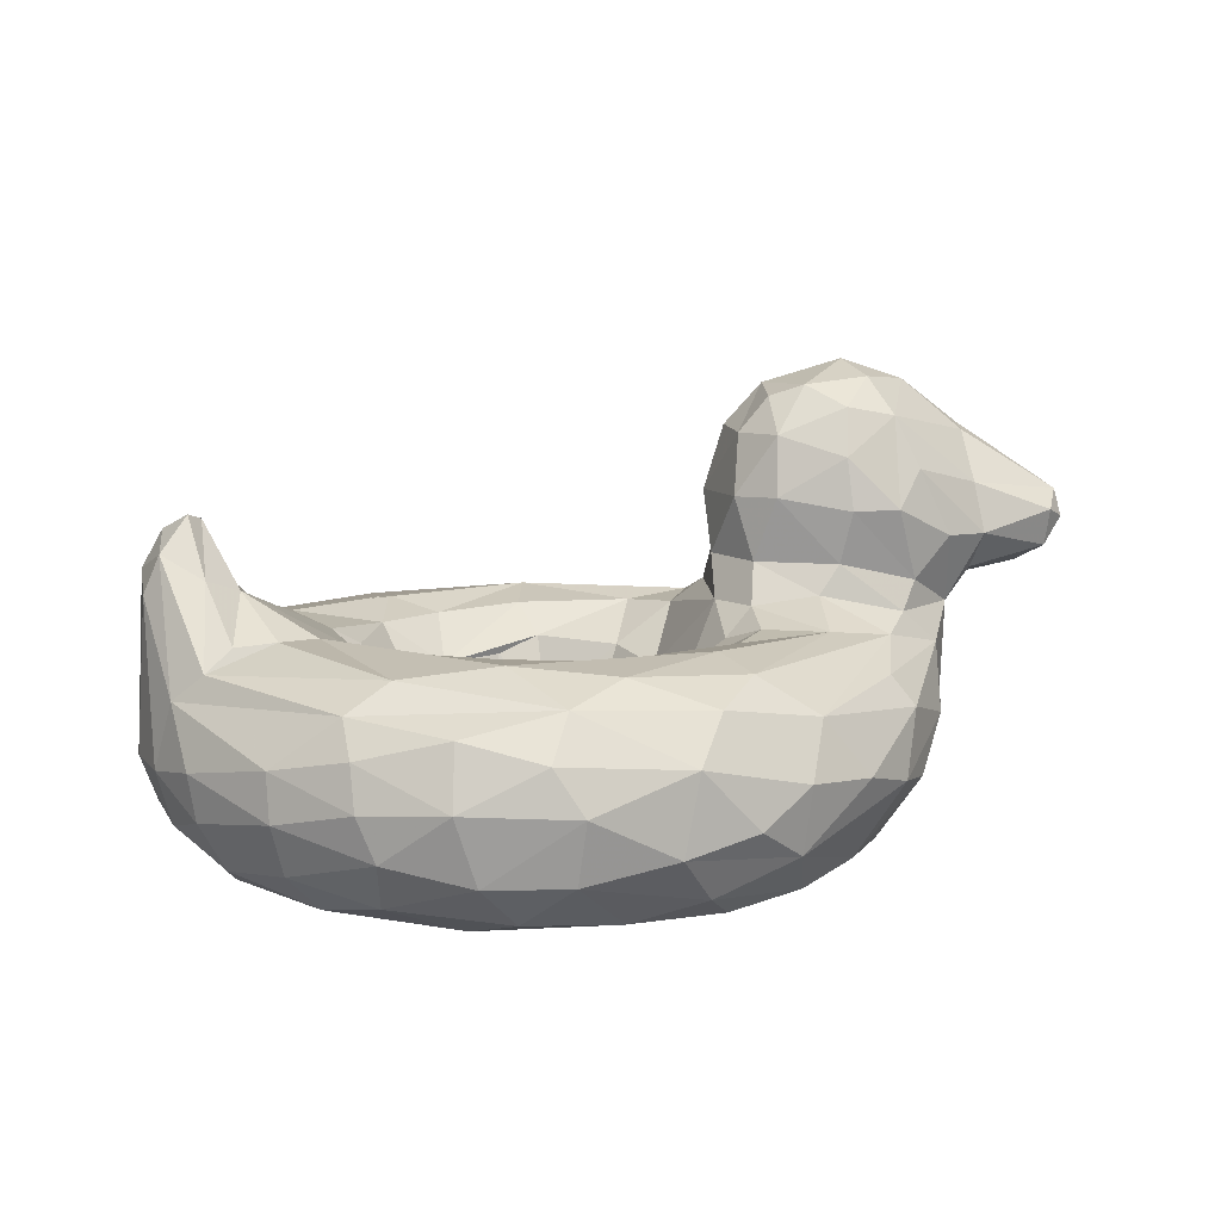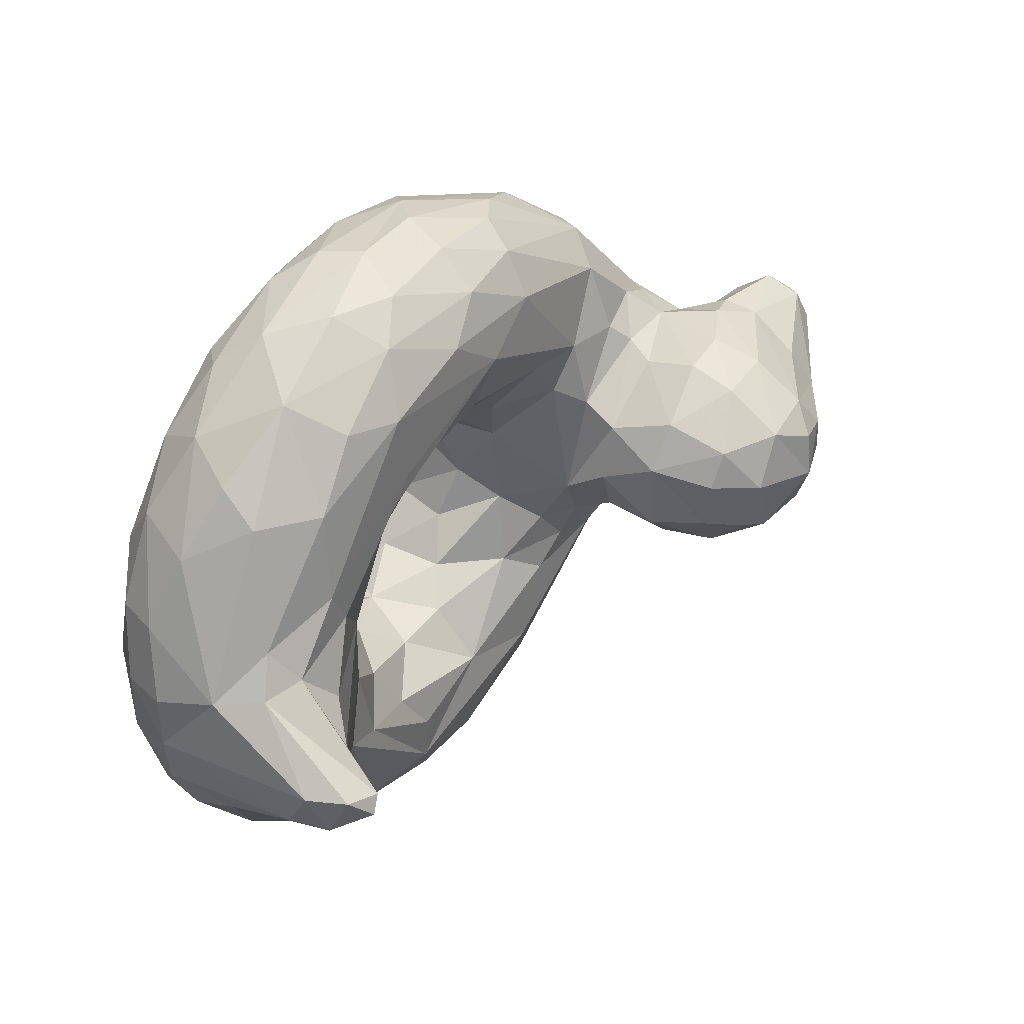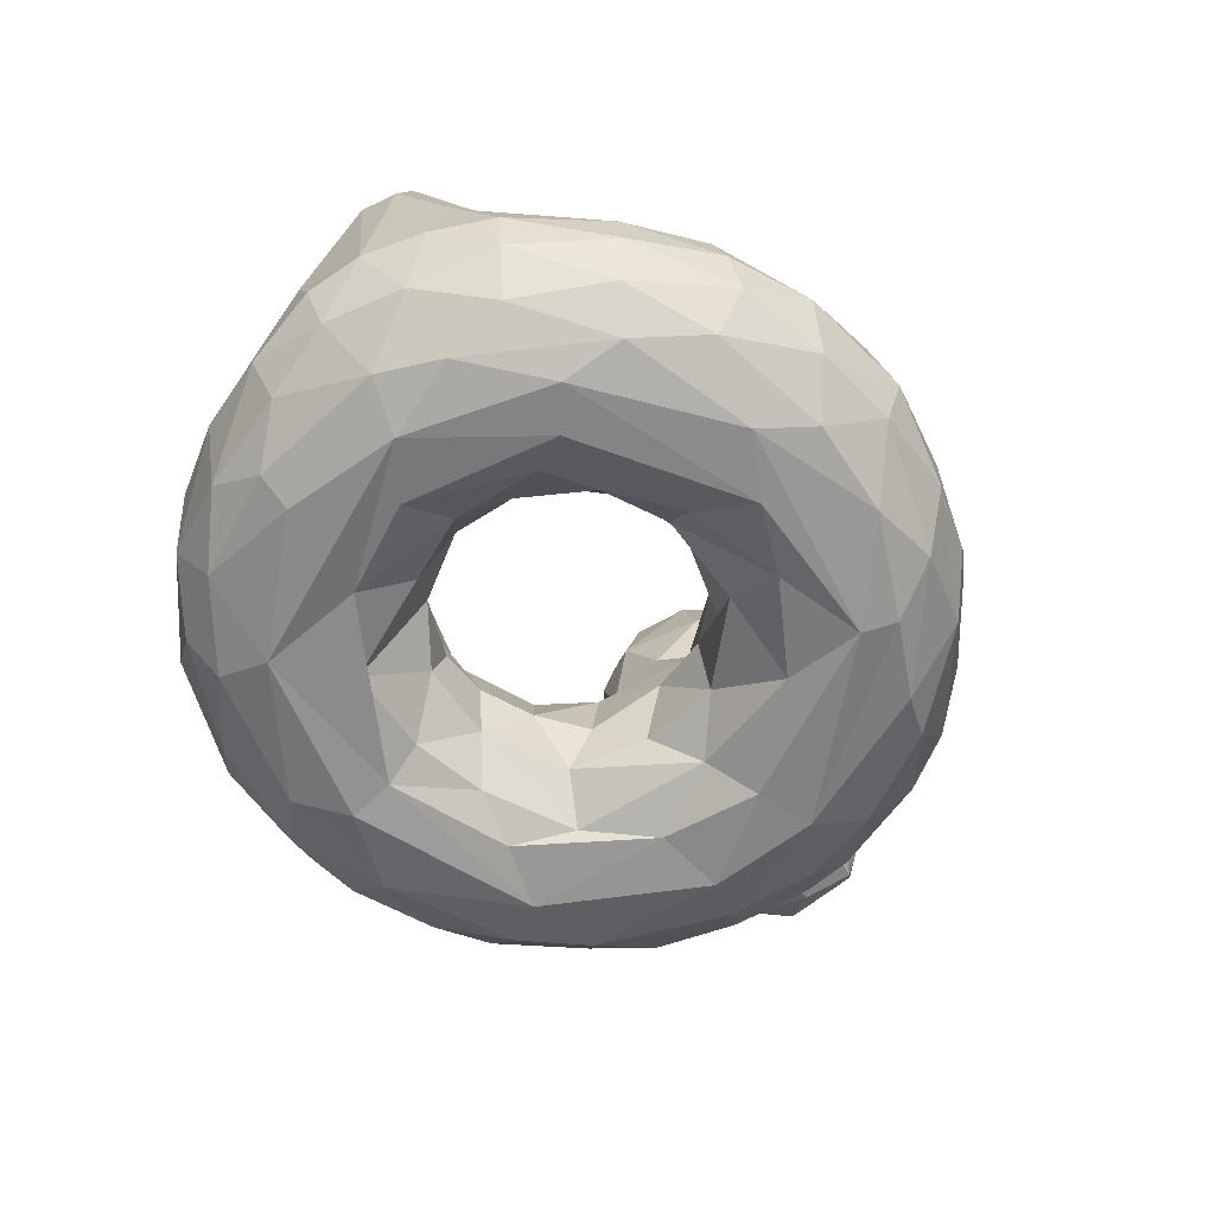
<metadata>
{"format":"obj","ext":"obj","renderer":"f3d","projection":"perspective","resolution":1024,"background":"white","views":[{"elev":8.6,"azim":163.0,"up":"+Y"},{"elev":45.8,"azim":123.4,"up":"+Z"},{"elev":-61.8,"azim":118.1,"up":"+Y"}]}
</metadata>
<code>
v -0.04807 -0.3856 -0.1731
v -0.07404 -0.2354 -0.05773
v -0.01706 -0.2546 -0.1675
v 0.06065 -0.2072 -0.2383
v 0.2112 -0.2837 -0.2568
v 0.3326 -0.3074 -0.2117
v 0.3425 -0.2205 -0.2082
v 0.4274 -0.2823 -0.07632
v -0.09675 -0.1386 -0.1091
v 0.1373 -0.1517 -0.2863
v 0.2658 -0.1516 -0.2768
v 0.4363 -0.1117 -0.1906
v 0.4497 -0.1623 -0.0921
v -0.1512 -0.06005 -0.1799
v -0.1965 -0.03378 -0.2547
v -0.05071 -0.0975 -0.2528
v 0.1409 -0.05485 -0.3926
v 0.397 -0.06919 -0.2983
v 0.5324 -0.04271 -0.2381
v -0.2094 -0.002462 -0.1648
v -0.3096 -0.03397 -0.3189
v -0.03751 -0.03409 -0.4625
v 0.3646 -0.03476 -0.4952
v 0.6305 -0.02369 -0.177
v -0.4432 -0.04889 -0.2935
v -0.07298 -0.06234 -0.5519
v 0.1736 -0.0498 -0.5837
v 0.2915 -0.09086 -0.6395
v 0.5574 -0.05603 -0.4623
v 0.8442 -0.07599 -0.2015
v 0.79 -0.03158 -0.1891
v -0.574 -0.07953 -0.2135
v -0.4359 -0.1613 -0.4363
v -0.1922 -0.1391 -0.5835
v 0.01644 -0.1054 -0.6437
v 0.07878 -0.1931 -0.7103
v 0.3373 -0.1747 -0.6931
v 0.4853 -0.1362 -0.6185
v 0.6482 -0.1787 -0.538
v 0.9 -0.1278 -0.1645
v -0.5662 -0.2977 -0.2101
v -0.4693 -0.3031 -0.3957
v -0.2906 -0.2575 -0.5769
v -0.1471 -0.2445 -0.6544
v -0.03967 -0.3143 -0.693
v 0.2842 -0.2629 -0.7234
v 0.4991 -0.2565 -0.6574
v 0.6464 -0.2667 -0.5632
v 0.7692 -0.3048 -0.4306
v 0.8856 -0.2438 -0.2459
v -0.4745 -0.4317 -0.1594
v -0.4086 -0.4365 -0.3163
v -0.2941 -0.4279 -0.4812
v -0.1376 -0.3776 -0.6314
v 0.1105 -0.3481 -0.7148
v 0.292 -0.3878 -0.6924
v 0.6117 -0.3535 -0.5725
v 0.5919 -0.4467 -0.5103
v 0.7401 -0.4051 -0.4046
v 0.8123 -0.4345 -0.2179
v -0.3273 -0.5016 -0.2334
v -0.1874 -0.4724 -0.5024
v -0.02583 -0.4905 -0.5528
v 0.1823 -0.4794 -0.6126
v 0.3694 -0.4721 -0.594
v 0.6705 -0.4769 -0.374
v 0.7805 -0.4817 -0.09703
v -0.3627 -0.5051 -0.01907
v -0.003406 -0.5096 -0.4863
v 0.3042 -0.5087 -0.4444
v 0.6612 -0.5058 -0.2509
v 0.7052 -0.5089 0.04568
v -0.2292 -0.4951 0.02157
v -0.1428 -0.4537 -0.11
v -0.03779 -0.4881 -0.3283
v 0.1557 -0.4939 -0.406
v 0.3278 -0.4622 -0.3186
v 0.5761 -0.5053 -0.2023
v 0.5242 -0.4736 -0.1309
v -0.09648 -0.3659 -0.0166
v 0.06607 -0.3503 -0.2461
v 0.1195 -0.4108 -0.2961
v 0.2924 -0.3882 -0.2653
v 0.4182 -0.4161 -0.1922
v 0.4208 -0.3502 -0.1262
v 0.4659 -0.3883 -0.03872
v -0.2284 0.07762 -0.1212
v -0.3754 0.07641 -0.2009
v -0.6244 -0.0112 -0.1415
v -0.2594 0.2036 -0.164
v -0.4843 0.1816 -0.2366
v -0.6903 0.1228 -0.1762
v -0.3411 0.4154 -0.09476
v -0.4986 0.3572 -0.1701
v -0.6914 0.3177 -0.05537
v -0.8483 0.08728 -0.1182
v -0.8506 0.1609 -0.1401
v 0.8224 0.07754 -0.09263
v 0.9005 0.1251 -0.0537
v 0.8422 0.1929 -0.01671
v -0.06555 -0.299 0.08366
v -0.006527 -0.2588 0.1787
v 0.08843 -0.2559 0.2418
v 0.1859 -0.2663 0.2581
v 0.323 -0.3049 0.2178
v 0.4197 -0.3069 0.1033
v 0.4387 -0.2395 0.03028
v -0.09385 -0.1537 0.08467
v -0.05324 -0.1271 0.2077
v 0.08827 -0.1164 0.3011
v 0.1738 -0.1496 0.2909
v 0.2954 -0.1585 0.2621
v 0.3871 -0.1648 0.1936
v 0.4454 -0.1801 0.07652
v -0.1714 -0.04364 0.211
v -0.1103 -0.05142 0.3142
v 0.1076 -0.05783 0.3819
v 0.2854 -0.0682 0.3549
v 0.4186 -0.0712 0.2776
v 0.4909 -0.08914 0.1425
v 0.5519 -0.05361 0.1195
v -0.2234 0.009857 0.1612
v -0.2322 -0.03114 0.3
v 0.07081 -0.03237 0.4872
v 0.6429 -0.03609 0.289
v 0.6128 -0.02855 0.2133
v 0.7101 0.01632 0.09408
v -0.363 -0.01896 0.267
v -0.3741 -0.07991 0.3978
v -0.07801 -0.05627 0.5361
v 0.06899 -0.08979 0.638
v 0.1794 -0.05105 0.5868
v 0.3828 -0.05044 0.5492
v 0.4878 -0.09228 0.5734
v 0.6029 -0.07256 0.4611
v 0.7975 -0.07881 0.2472
v 0.7716 -0.02114 0.1807
v -0.5762 -0.06226 0.2044
v -0.4358 -0.1588 0.4347
v -0.1396 -0.1914 0.6428
v 0.0497 -0.1749 0.6985
v 0.2299 -0.1661 0.705
v 0.3185 -0.1144 0.6583
v 0.5341 -0.2071 0.63
v 0.7092 -0.1598 0.4644
v 0.9049 -0.1386 0.1601
v -0.5133 -0.2936 0.3315
v -0.4864 -0.2263 0.3988
v -0.3421 -0.2821 0.5402
v -0.2241 -0.2438 0.6153
v 0.02065 -0.2752 0.7133
v 0.1746 -0.272 0.7314
v 0.3456 -0.2258 0.7073
v 0.6919 -0.2406 0.5201
v 0.7982 -0.2731 0.3948
v 0.8757 -0.3089 0.2513
v -0.407 -0.4591 0.2601
v -0.3829 -0.34 0.4781
v -0.111 -0.4052 0.6258
v -0.04704 -0.3428 0.6835
v 0.2052 -0.3634 0.7127
v 0.2846 -0.4281 0.6651
v 0.4995 -0.4066 0.6114
v 0.637 -0.348 0.5546
v 0.7401 -0.4051 0.4046
v 0.8335 -0.409 0.2227
v -0.3207 -0.4671 0.3844
v -0.08759 -0.4869 0.5339
v 0.16 -0.4913 0.5881
v 0.4351 -0.47 0.5723
v 0.6111 -0.4524 0.486
v 0.7382 -0.466 0.2978
v 0.8099 -0.4674 0.03331
v -0.2432 -0.5094 0.3021
v 0.08806 -0.5107 0.4946
v 0.4355 -0.5083 0.4642
v -0.1524 -0.4744 0.1595
v -0.1121 -0.494 0.2829
v -0.004856 -0.4502 0.282
v 0.1379 -0.4525 0.3374
v 0.1083 -0.4967 0.4084
v 0.3215 -0.4787 0.3479
v 0.4759 -0.4894 0.2647
v 0.5892 -0.4991 0.1037
v -0.07384 -0.389 0.1357
v 0.06141 -0.363 0.2487
v 0.2111 -0.3518 0.2703
v 0.4065 -0.3953 0.1848
v 0.4954 -0.4322 0.05327
v -0.2244 0.07732 0.1168
v -0.3754 0.07642 0.2009
v -0.6345 0.009317 0.1364
v -0.2593 0.2036 0.164
v -0.4843 0.1817 0.2366
v -0.6777 0.1039 0.1789
v -0.2735 0.3318 0.1327
v -0.5073 0.3891 0.1398
v -0.684 0.28 0.09878
v -0.8457 0.1269 0.1456
v -0.8631 0.1969 0.1099
v 0.7749 0.08142 0.04825
v 0.8131 0.1818 0.01048
v 0.9221 0.0894 0.04073
v 0.8823 0.1622 0.03726
v -0.4532 0.46 -0.002173
v -0.7092 0.3284 0.01104
v -0.2788 0.3922 -0.06082
v -0.686 0.01674 0.0002654
v -0.8309 0.04688 -0.02127
v -0.8869 0.1968 -0.08029
v -0.1707 -0.001602 -0.06265
v -0.1844 0.08223 8.51e-05
v -0.1936 0.2007 0.07505
v 0.754 0.05347 -0.05959
v -0.6598 -0.05757 0.00079
v 0.5459 -0.06359 -0.06536
v 0.9415 -0.2553 -0.0006679
v -0.6128 -0.2667 0.07819
v -0.4701 -0.4528 0.0004555
v 0.8898 -0.3777 -0.07299
v -0.1293 -0.04657 -0.3194
v 0.3463 -0.0399 -0.4026
v -0.3308 0.01883 -0.2089
v 0.7089 -0.02393 -0.1987
v -0.3912 -0.1021 -0.4187
v -0.4965 -0.01572 -0.2303
v 0.6483 -0.111 -0.479
v -0.5468 -0.2025 -0.3016
v -0.3956 -0.2878 -0.4928
v 0.772 -0.2107 -0.4182
v 0.4528 -0.3898 -0.6455
v 0.8693 -0.3369 -0.2438
v 0.03795 -0.438 -0.649
v 0.4336 -0.5033 -0.4934
v -0.2216 -0.5043 -0.178
v -0.5306 0.04159 -0.2054
v -0.3919 0.1795 -0.2267
v -0.5999 0.1257 -0.2119
v -0.4012 0.3752 -0.1648
v -0.2705 0.3217 -0.1363
v -0.3855 0.2818 -0.2084
v -0.6803 0.2211 -0.1461
v -0.5363 0.2562 -0.2091
v 0.3771 -0.03592 0.4102
v -0.4827 -0.04869 0.2685
v -0.1048 -0.1194 0.6124
v 0.8534 -0.04907 0.1762
v -0.5848 -0.1594 0.2241
v -0.5458 -0.3383 0.1965
v -0.2399 -0.4336 0.5207
v 0.05648 -0.4333 0.657
v 0.4352 -0.3298 0.6776
v 0.6725 -0.4998 0.2784
v -0.3962 0.01658 0.2223
v -0.5306 0.01694 0.2056
v -0.3919 0.1795 0.2267
v -0.5999 0.1257 0.2119
v -0.382 0.3998 0.1389
v -0.5037 0.2826 0.2091
v -0.3855 0.2818 0.2084
v -0.6886 0.1745 0.1664
v -0.6203 -0.1836 -0.1331
v -0.6036 -0.276 -0.1094
v -0.6439 -0.1745 5.509e-05
v 0.93 0.04986 -0.04104
v 0.9271 -0.2613 -0.1249
v -0.5413 -0.3815 0.02198
v 0.8975 -0.3633 0.09027
v -0.6814 0.0512 -0.1274
v -0.1998 0.2015 -0.08929
v -0.2227 0.3217 -0.04568
v -0.4675 0.4297 -0.1033
v -0.5709 0.4202 -0.02986
v -0.8969 0.1005 0.03979
v -0.8913 0.1432 -0.1036
v -0.6203 -0.1836 0.1331
v 0.9296 -0.264 0.1118
v -0.6916 0.05669 0.1283
v -0.3046 0.4127 0.04673
v -0.2306 0.3301 0.06187
v -0.47 0.44 0.08601
v -0.5588 0.4201 0.05345
v -0.8201 0.05952 0.09379
v -0.8779 0.2208 0.04716
v -0.8978 0.1596 0.087
f 5 10 4
f 10 5 11
f 7 11 5
f 11 7 12
f 12 7 13
f 9 16 14
f 9 4 16
f 14 16 15
f 10 11 17
f 18 11 12
f 19 18 12
f 14 15 20
f 221 15 16
f 21 15 221
f 221 16 17
f 21 221 22
f 17 18 222
f 222 19 23
f 216 19 12
f 20 15 21
f 22 26 21
f 25 21 26
f 26 27 35
f 27 23 28
f 30 29 224
f 32 25 225
f 25 32 226
f 225 25 34
f 34 33 225
f 26 34 25
f 34 26 35
f 35 28 36
f 28 227 38
f 37 28 38
f 38 227 39
f 32 33 228
f 229 42 228
f 42 41 228
f 34 43 33
f 43 34 44
f 44 35 36
f 36 45 44
f 39 48 47
f 48 39 230
f 230 40 50
f 51 41 52
f 52 42 53
f 54 229 43
f 43 44 54
f 229 54 53
f 44 45 54
f 36 55 45
f 46 55 36
f 46 47 231
f 231 47 57
f 57 47 48
f 59 57 49
f 50 232 49
f 59 49 232
f 53 62 52
f 61 52 62
f 233 62 54
f 55 233 54
f 56 64 233
f 63 233 64
f 58 231 57
f 58 59 66
f 232 60 59
f 60 66 59
f 67 66 60
f 63 64 69
f 64 65 234
f 69 234 70
f 234 58 66
f 71 234 66
f 71 70 234
f 69 235 61
f 69 76 75
f 76 70 77
f 70 78 77
f 74 75 1
f 82 81 1
f 76 82 75
f 84 86 85
f 3 1 81
f 4 81 5
f 5 83 6
f 6 83 84
f 85 6 84
f 7 85 8
f 6 85 7
f 85 86 8
f 226 223 25
f 236 88 226
f 237 90 88
f 87 88 90
f 236 238 91
f 90 241 240
f 91 94 241
f 240 239 93
f 243 238 92
f 242 94 243
f 242 92 97
f 96 97 92
f 30 99 40
f 101 108 102
f 108 109 102
f 102 109 103
f 110 103 109
f 104 103 111
f 104 111 112
f 104 112 105
f 112 113 105
f 105 113 106
f 114 106 113
f 107 106 114
f 108 115 109
f 112 111 110
f 113 112 119
f 115 123 116
f 118 117 124
f 124 125 244
f 119 118 244
f 244 126 119
f 119 121 120
f 123 115 122
f 129 123 128
f 130 132 124
f 133 135 125
f 136 125 135
f 254 245 128
f 138 139 245
f 246 129 139
f 130 129 246
f 139 140 246
f 131 141 142
f 132 143 133
f 135 144 145
f 135 145 136
f 136 146 247
f 247 137 136
f 148 139 248
f 248 147 148
f 149 150 139
f 140 141 246
f 141 152 142
f 142 153 143
f 145 155 146
f 150 160 151
f 152 160 161
f 152 252 153
f 163 252 162
f 164 144 252
f 154 164 155
f 165 155 164
f 165 156 155
f 268 156 166
f 158 157 167
f 168 250 167
f 168 251 159
f 159 251 160
f 169 170 162
f 162 170 163
f 164 171 165
f 157 174 167
f 168 167 174
f 175 168 174
f 168 175 169
f 169 176 170
f 73 177 178
f 73 178 174
f 181 174 178
f 179 181 178
f 175 181 176
f 183 176 181
f 176 183 72
f 184 72 183
f 179 178 177
f 179 177 186
f 185 186 177
f 180 179 186
f 187 180 186
f 183 189 184
f 103 104 186
f 104 105 187
f 182 187 105
f 106 188 105
f 254 122 190
f 254 128 122
f 255 254 191
f 256 191 193
f 190 193 191
f 255 194 257
f 193 196 260
f 259 258 197
f 194 260 259
f 261 259 197
f 259 261 257
f 198 200 261
f 199 261 200
f 261 199 195
f 203 247 146
f 202 137 247
f 247 204 202
f 9 108 2
f 14 211 9
f 216 114 121
f 20 211 14
f 216 214 24
f 215 262 264
f 228 262 32
f 262 228 263
f 41 263 228
f 264 262 263
f 266 265 217
f 50 40 266
f 219 267 51
f 232 50 266
f 232 266 220
f 220 217 268
f 60 220 173
f 60 173 67
f 72 71 67
f 184 78 72
f 184 79 78
f 189 86 79
f 1 2 80
f 20 87 211
f 262 215 89
f 208 89 215
f 269 92 89
f 89 208 269
f 212 87 270
f 90 270 87
f 270 271 213
f 270 90 240
f 93 207 240
f 279 207 93
f 94 272 239
f 273 272 94
f 273 94 95
f 209 269 208
f 95 242 210
f 97 210 242
f 284 206 210
f 97 96 275
f 275 96 274
f 204 203 99
f 214 202 98
f 99 100 204
f 2 108 101
f 13 107 114
f 115 108 211
f 211 212 190
f 122 211 190
f 122 115 211
f 216 121 214
f 215 264 276
f 264 218 276
f 276 218 248
f 147 248 218
f 277 217 146
f 267 157 249
f 147 218 249
f 217 277 268
f 219 157 267
f 268 166 173
f 220 268 173
f 173 72 67
f 185 74 80
f 101 80 2
f 80 101 185
f 8 106 107
f 192 248 138
f 208 215 192
f 276 192 215
f 278 208 192
f 212 213 190
f 193 190 213
f 213 196 193
f 205 258 279
f 281 197 258
f 196 279 258
f 281 205 282
f 273 282 205
f 282 206 197
f 198 197 206
f 282 197 281
f 274 283 199
f 274 209 283
f 283 208 278
f 199 285 274
f 199 200 285
f 284 285 200
f 285 284 210
f 203 217 265
f 100 202 204
f 2 3 9
f 4 9 3
f 5 6 7
f 7 8 13
f 10 16 4
f 17 16 10
f 18 17 11
f 216 12 13
f 221 17 22
f 23 22 17
f 17 222 23
f 19 222 18
f 24 23 19
f 24 19 216
f 21 223 20
f 25 223 21
f 22 27 26
f 22 23 27
f 23 29 28
f 23 24 29
f 224 29 24
f 31 30 224
f 225 33 32
f 28 35 27
f 37 36 28
f 227 28 29
f 29 30 227
f 227 30 40
f 33 229 228
f 229 33 43
f 35 44 34
f 46 36 37
f 37 38 47
f 46 37 47
f 47 38 39
f 230 39 227
f 227 40 230
f 230 49 48
f 49 230 50
f 42 52 41
f 229 53 42
f 45 55 54
f 46 56 55
f 231 56 46
f 48 49 57
f 57 59 58
f 52 61 51
f 53 54 62
f 233 63 62
f 233 55 56
f 65 64 56
f 65 56 231
f 65 231 58
f 62 63 61
f 69 61 63
f 234 69 64
f 65 58 234
f 66 67 71
f 68 61 235
f 74 73 235
f 75 74 235
f 75 235 69
f 69 70 76
f 70 71 78
f 71 72 78
f 80 74 1
f 1 75 82
f 77 83 76
f 82 76 83
f 78 84 77
f 77 84 83
f 79 84 78
f 86 84 79
f 1 3 2
f 4 3 81
f 82 5 81
f 5 82 83
f 20 223 87
f 223 226 88
f 88 87 223
f 89 226 32
f 226 89 236
f 91 237 236
f 88 236 237
f 236 89 238
f 92 238 89
f 241 90 237
f 241 237 91
f 239 241 94
f 239 240 241
f 238 243 91
f 94 91 243
f 92 242 243
f 94 242 95
f 98 30 31
f 30 98 99
f 31 224 214
f 24 214 224
f 214 98 31
f 99 98 100
f 110 111 103
f 110 109 116
f 116 117 110
f 110 117 112
f 117 118 112
f 118 119 112
f 120 113 119
f 120 114 113
f 116 109 115
f 123 124 116
f 116 124 117
f 124 244 118
f 126 244 125
f 121 119 126
f 122 128 123
f 129 130 123
f 124 123 130
f 130 131 132
f 133 124 132
f 125 124 133
f 133 134 135
f 125 137 126
f 137 125 136
f 137 127 126
f 129 245 139
f 245 129 128
f 130 246 131
f 246 141 131
f 142 143 131
f 143 132 131
f 143 134 133
f 144 134 143
f 144 135 134
f 145 146 136
f 248 139 138
f 148 149 139
f 140 139 150
f 150 151 140
f 141 140 151
f 151 152 141
f 153 142 152
f 153 144 143
f 154 145 144
f 155 145 154
f 146 155 156
f 147 249 157
f 147 158 148
f 149 148 158
f 157 158 147
f 250 149 158
f 149 250 159
f 149 159 160
f 160 150 149
f 251 161 160
f 160 152 151
f 252 161 162
f 161 252 152
f 153 252 144
f 144 164 154
f 252 163 164
f 156 165 166
f 167 250 158
f 168 159 250
f 168 169 251
f 162 251 169
f 251 162 161
f 171 163 170
f 171 164 163
f 171 172 165
f 166 165 172
f 172 173 166
f 174 157 68
f 169 175 176
f 170 176 171
f 176 253 171
f 171 253 172
f 176 72 253
f 173 172 253
f 68 73 174
f 174 181 175
f 180 181 179
f 181 182 183
f 182 181 180
f 182 180 187
f 188 183 182
f 189 183 188
f 101 102 185
f 186 185 102
f 102 103 186
f 187 186 104
f 182 105 188
f 106 189 188
f 191 254 190
f 255 245 254
f 192 138 255
f 245 255 138
f 194 255 256
f 191 256 255
f 255 257 192
f 195 192 257
f 260 256 193
f 258 260 196
f 258 259 260
f 260 194 256
f 257 194 259
f 197 198 261
f 195 257 261
f 247 203 204
f 202 201 137
f 201 127 137
f 8 107 13
f 108 9 211
f 114 216 13
f 263 218 264
f 265 266 40
f 267 218 263
f 41 51 267
f 41 267 263
f 217 220 266
f 60 232 220
f 61 219 51
f 61 68 219
f 184 189 79
f 87 212 211
f 32 262 89
f 270 213 212
f 240 271 270
f 240 207 271
f 205 279 93
f 272 93 239
f 205 93 272
f 272 273 205
f 95 206 273
f 92 269 96
f 269 209 96
f 210 206 95
f 209 274 96
f 275 274 210
f 210 97 275
f 40 99 265
f 265 99 203
f 98 202 100
f 114 120 121
f 121 126 127
f 121 127 214
f 156 277 146
f 249 218 267
f 277 156 268
f 219 68 157
f 72 173 253
f 73 68 235
f 177 73 74
f 74 185 177
f 86 189 106
f 106 8 86
f 248 192 276
f 278 192 195
f 213 271 280
f 207 279 271
f 280 271 279
f 279 196 280
f 196 213 280
f 258 205 281
f 273 206 282
f 195 199 278
f 283 278 199
f 283 209 208
f 206 284 200
f 200 198 206
f 210 274 285
f 203 146 217
f 127 201 214
f 201 202 214

</code>
